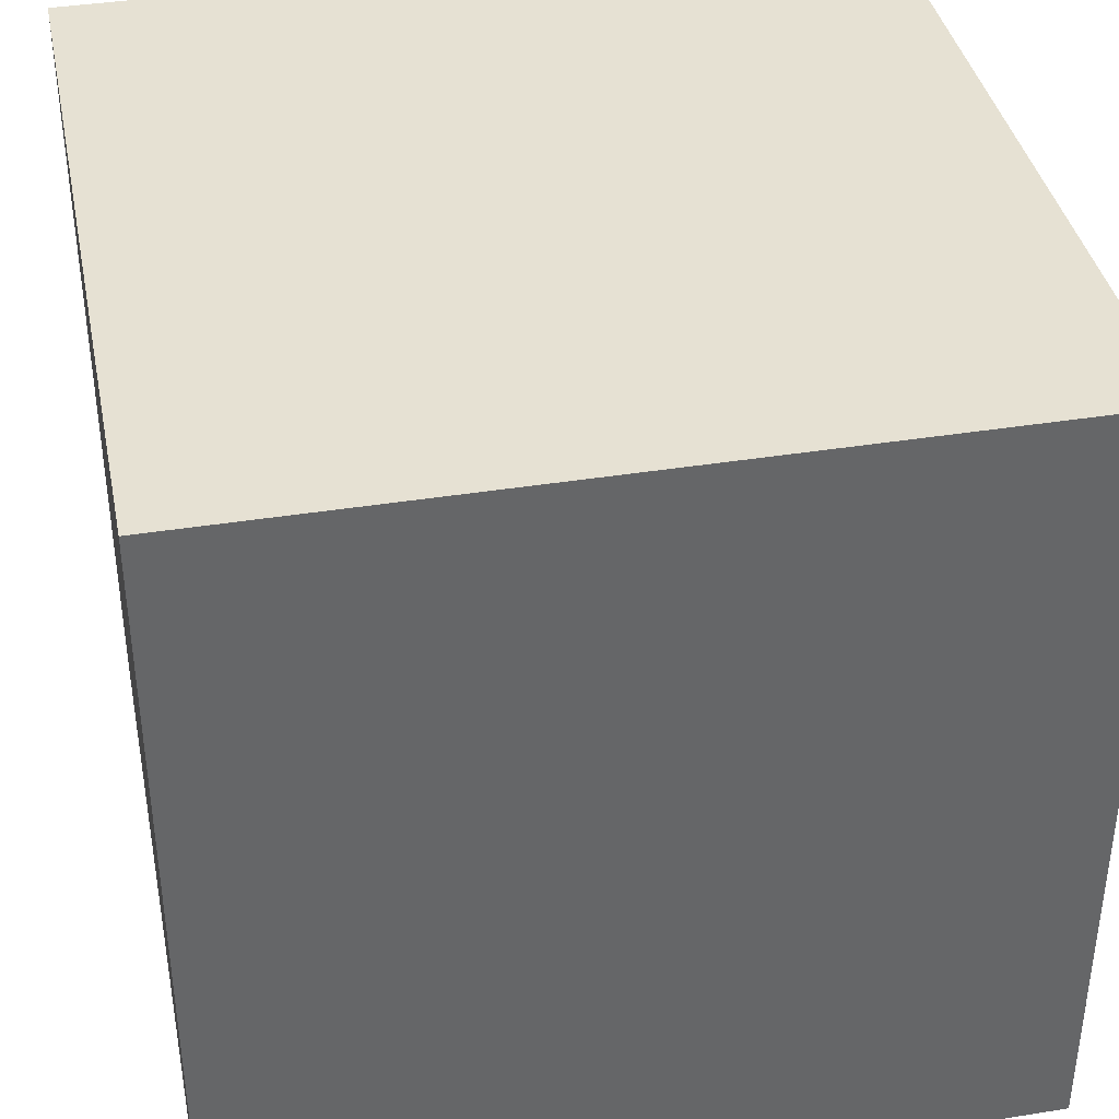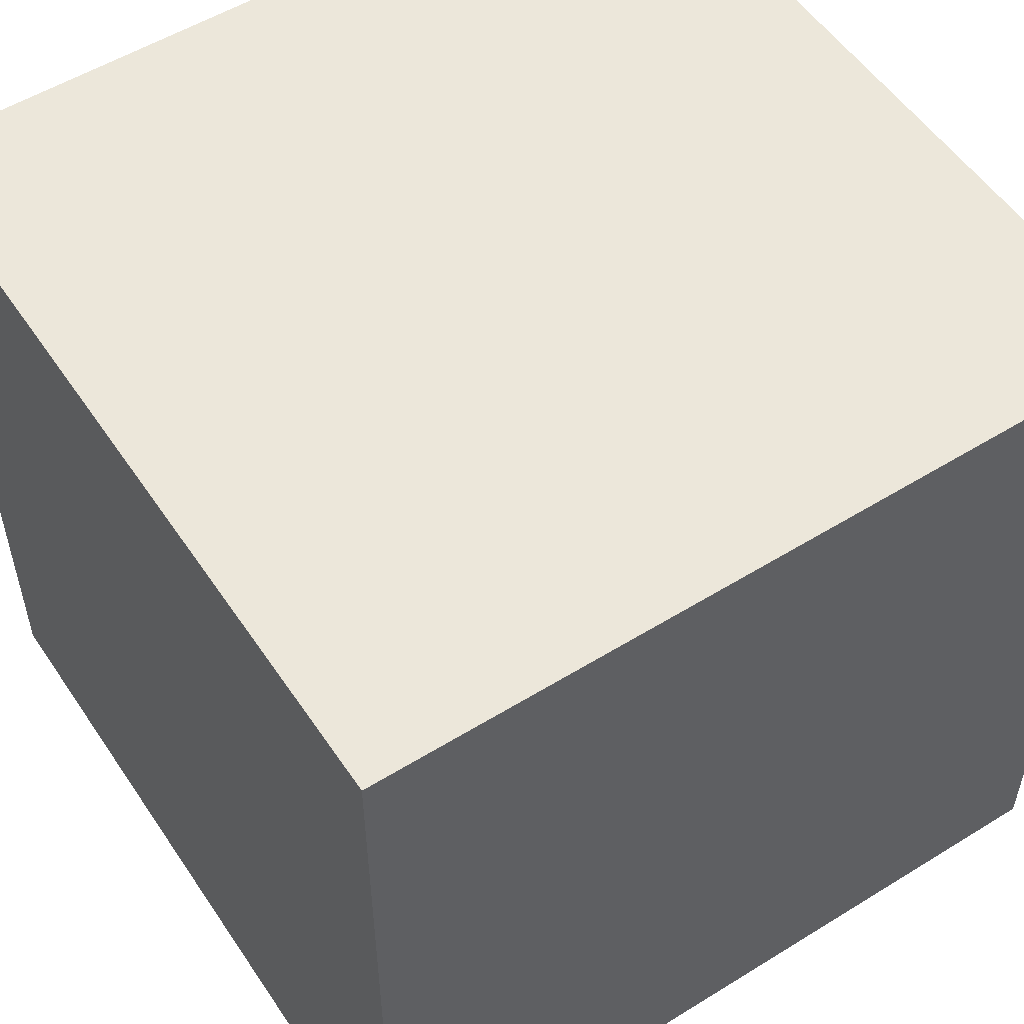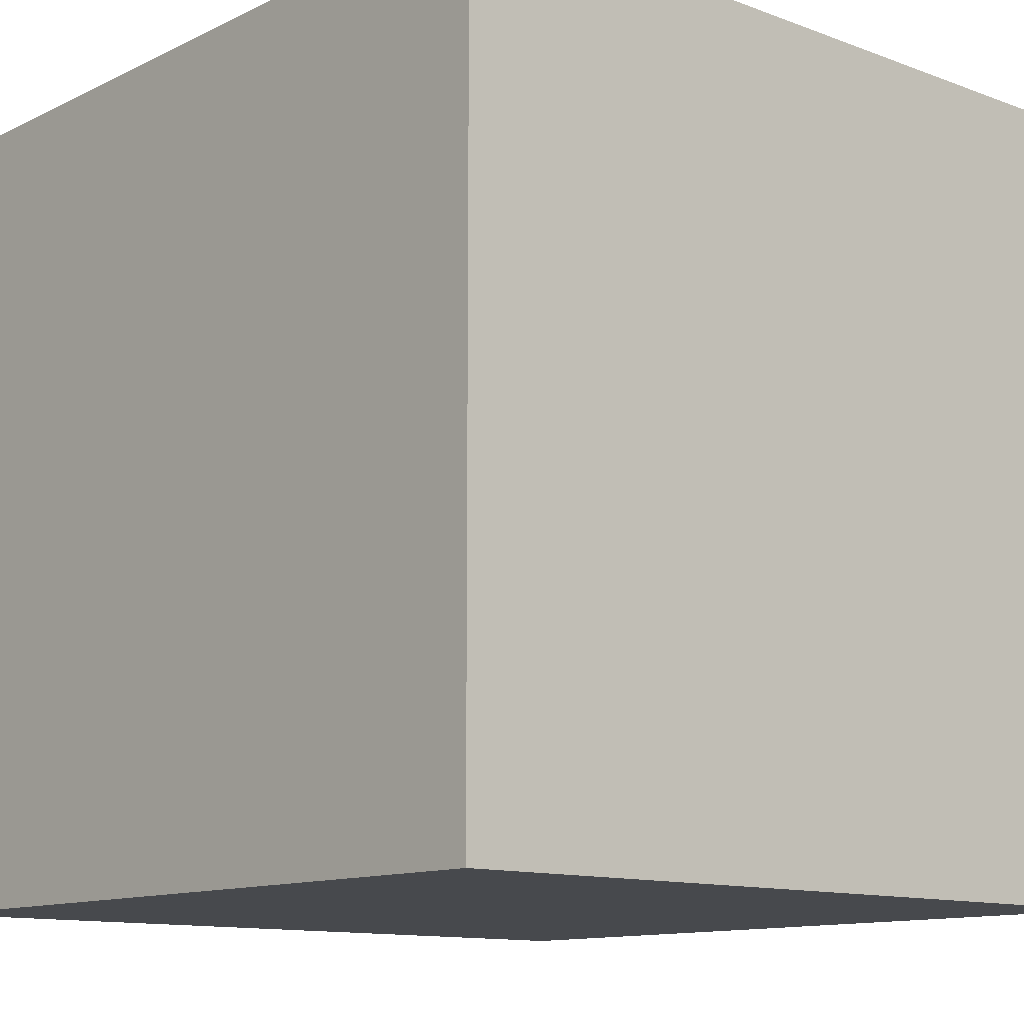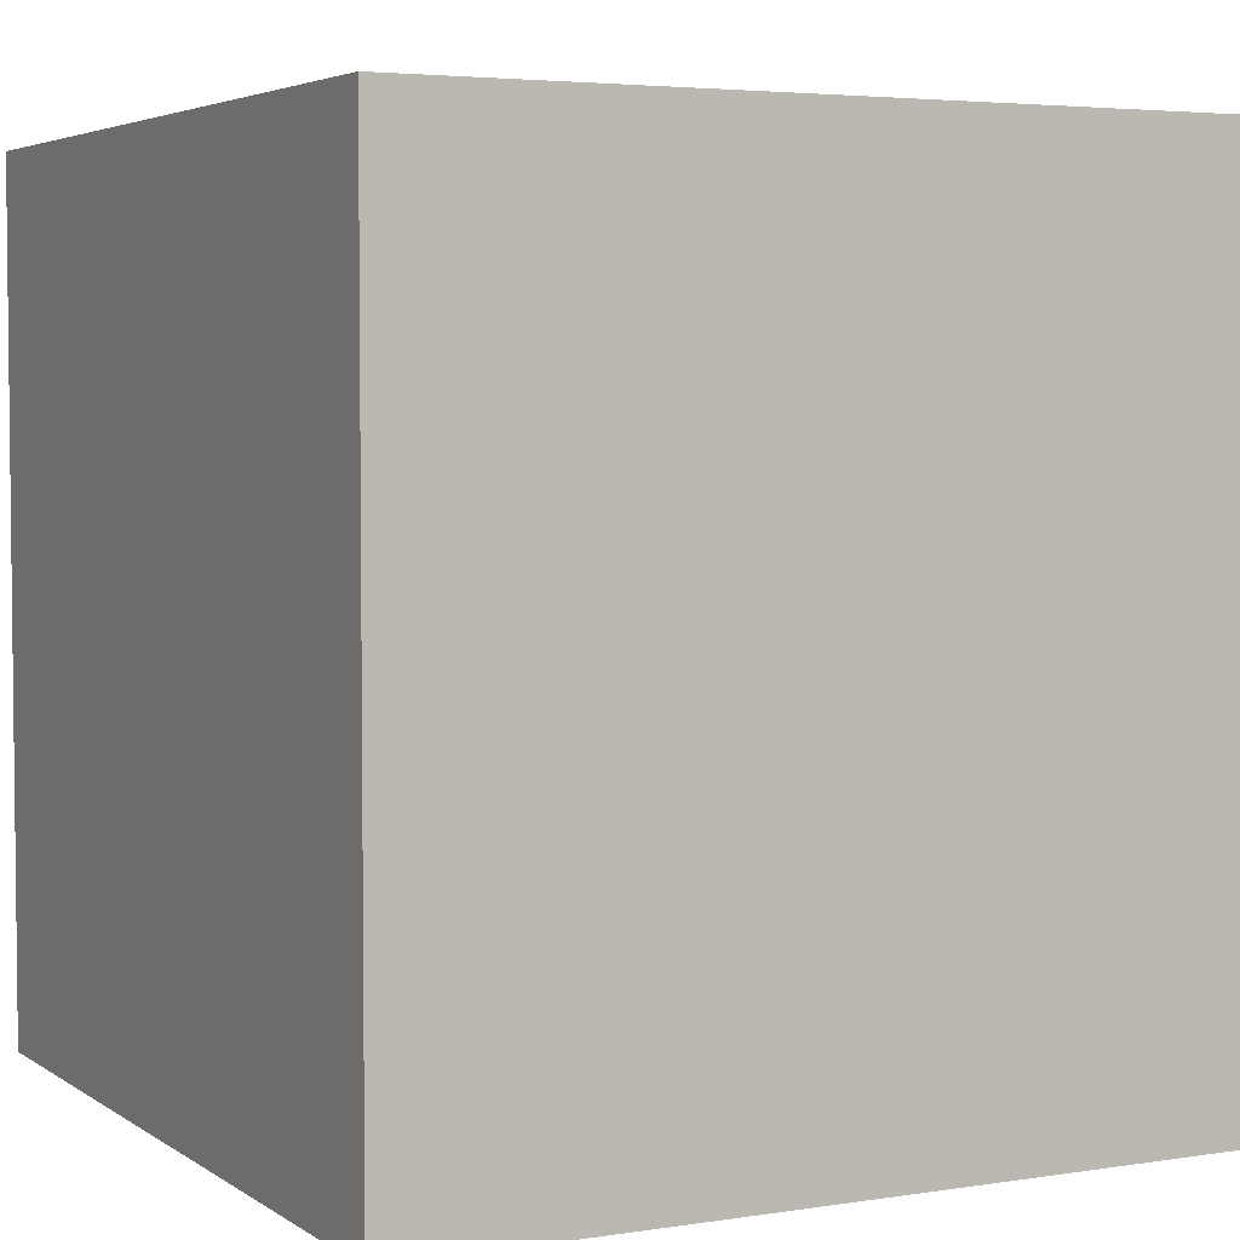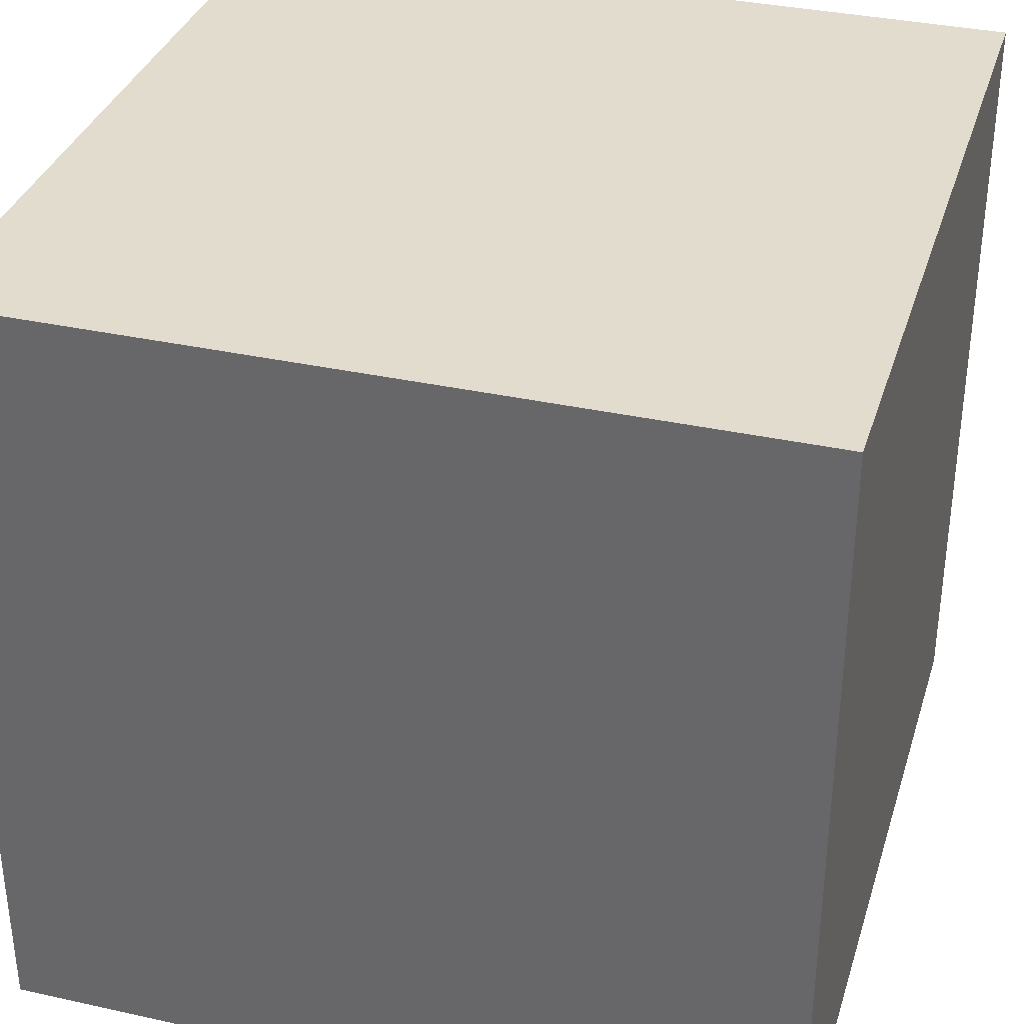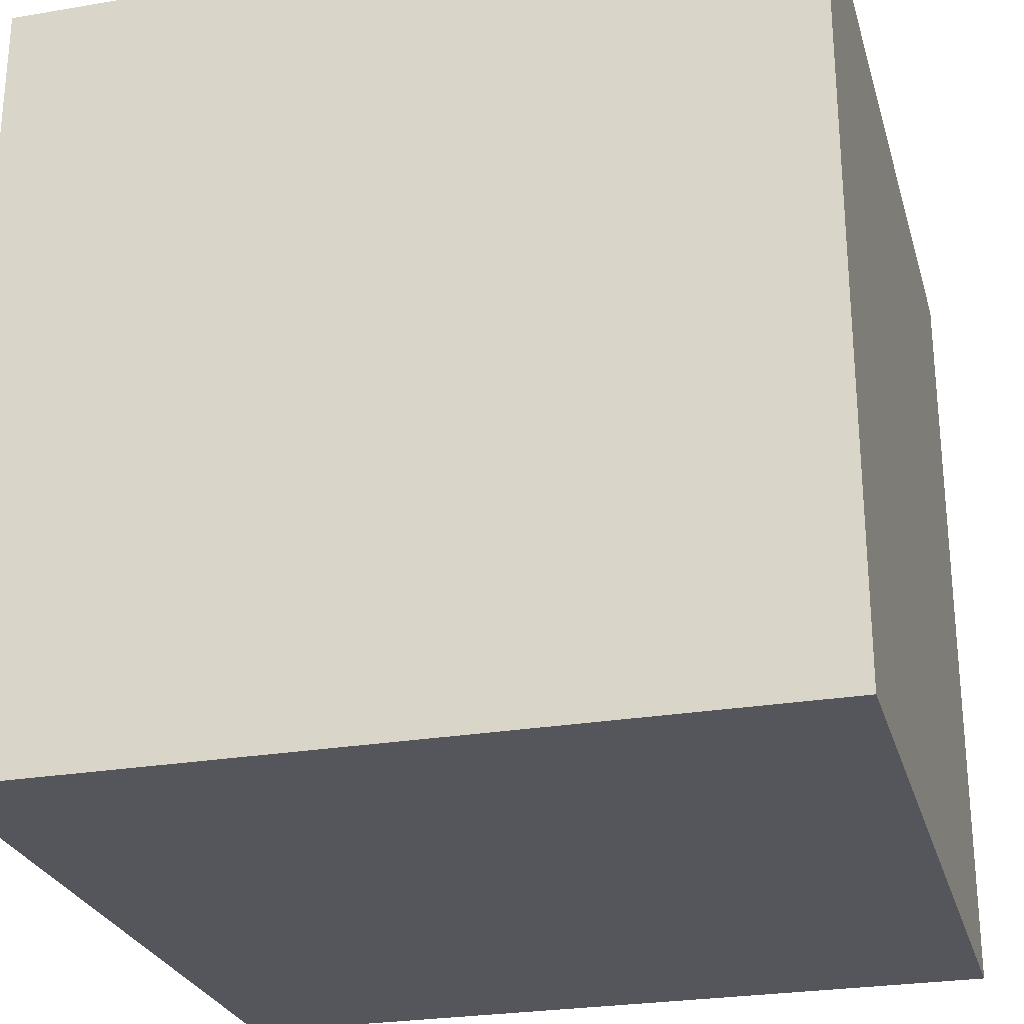
<metadata>
{"format":"obj","ext":"obj","renderer":"f3d","projection":"perspective","resolution":1024,"background":"white","views":[{"elev":38.8,"azim":-101.4,"up":"+Z"},{"elev":54.0,"azim":-123.3,"up":"+Z"},{"elev":-12.0,"azim":138.6,"up":"+Y"},{"elev":4.1,"azim":-27.3,"up":"+Y"},{"elev":34.7,"azim":106.5,"up":"+Z"},{"elev":-26.3,"azim":-165.0,"up":"+Z"}]}
</metadata>
<code>
o Cube_Cube.002
v -10 10 10
v -10 -10 -10
v -10 10 -10
v 10 10 10
v -10 -10 10
v 10 10 -10
v 10 -10 10
v 10 -10 -10
f 1 2 3
f 4 5 1
f 6 7 4
f 3 8 6
f 3 4 1
f 8 5 7
f 1 5 2
f 4 7 5
f 6 8 7
f 3 2 8
f 3 6 4
f 8 2 5

</code>
